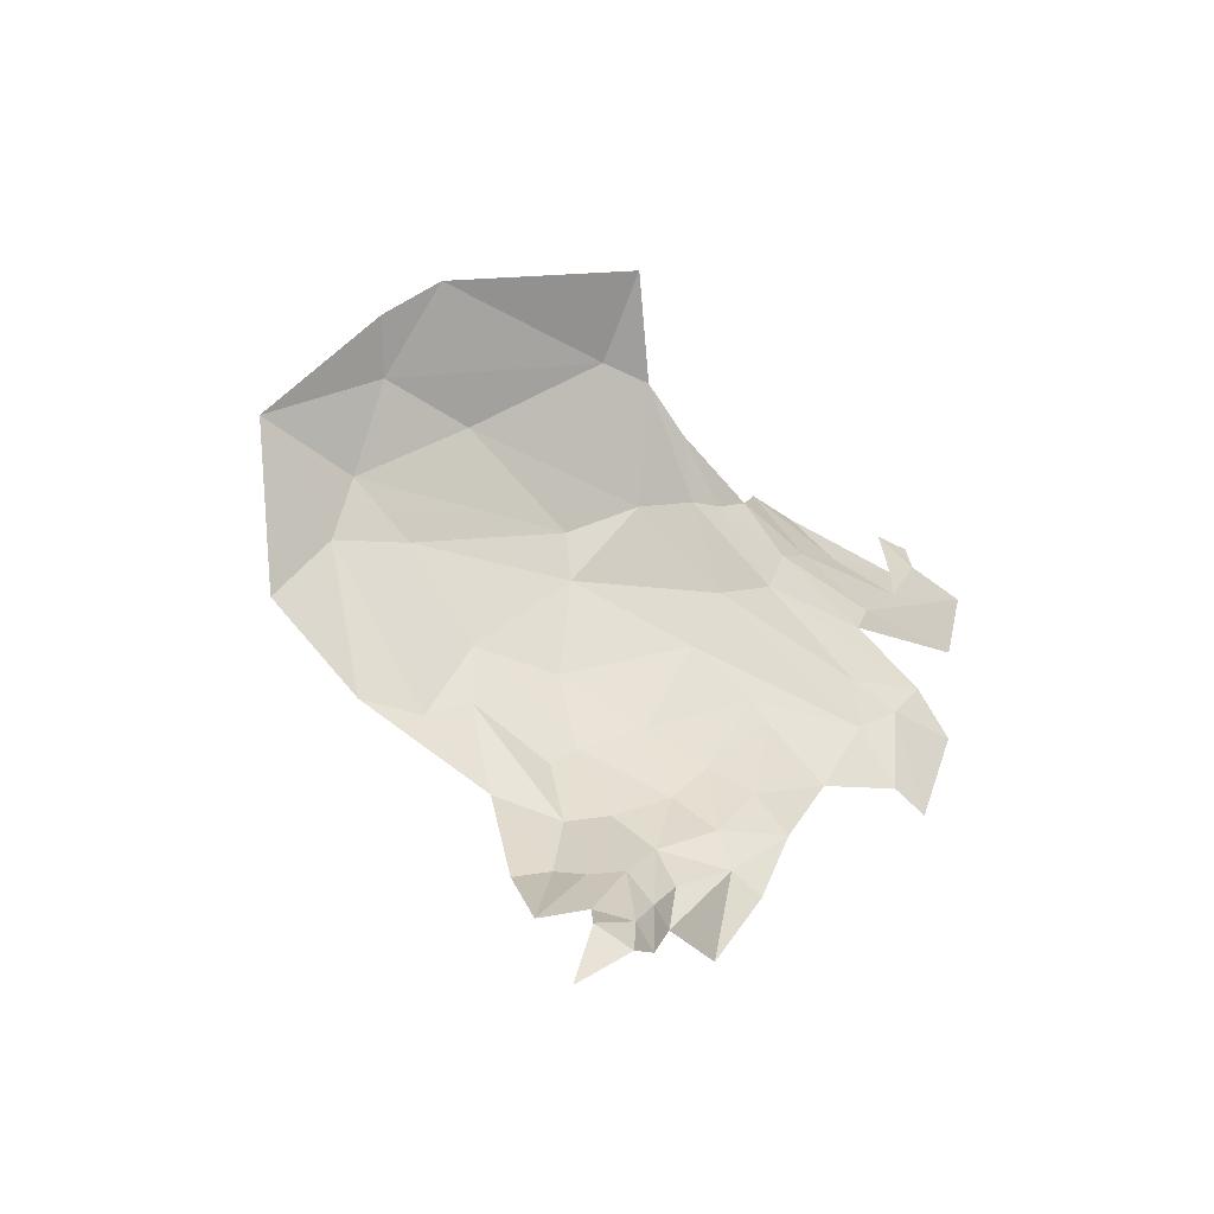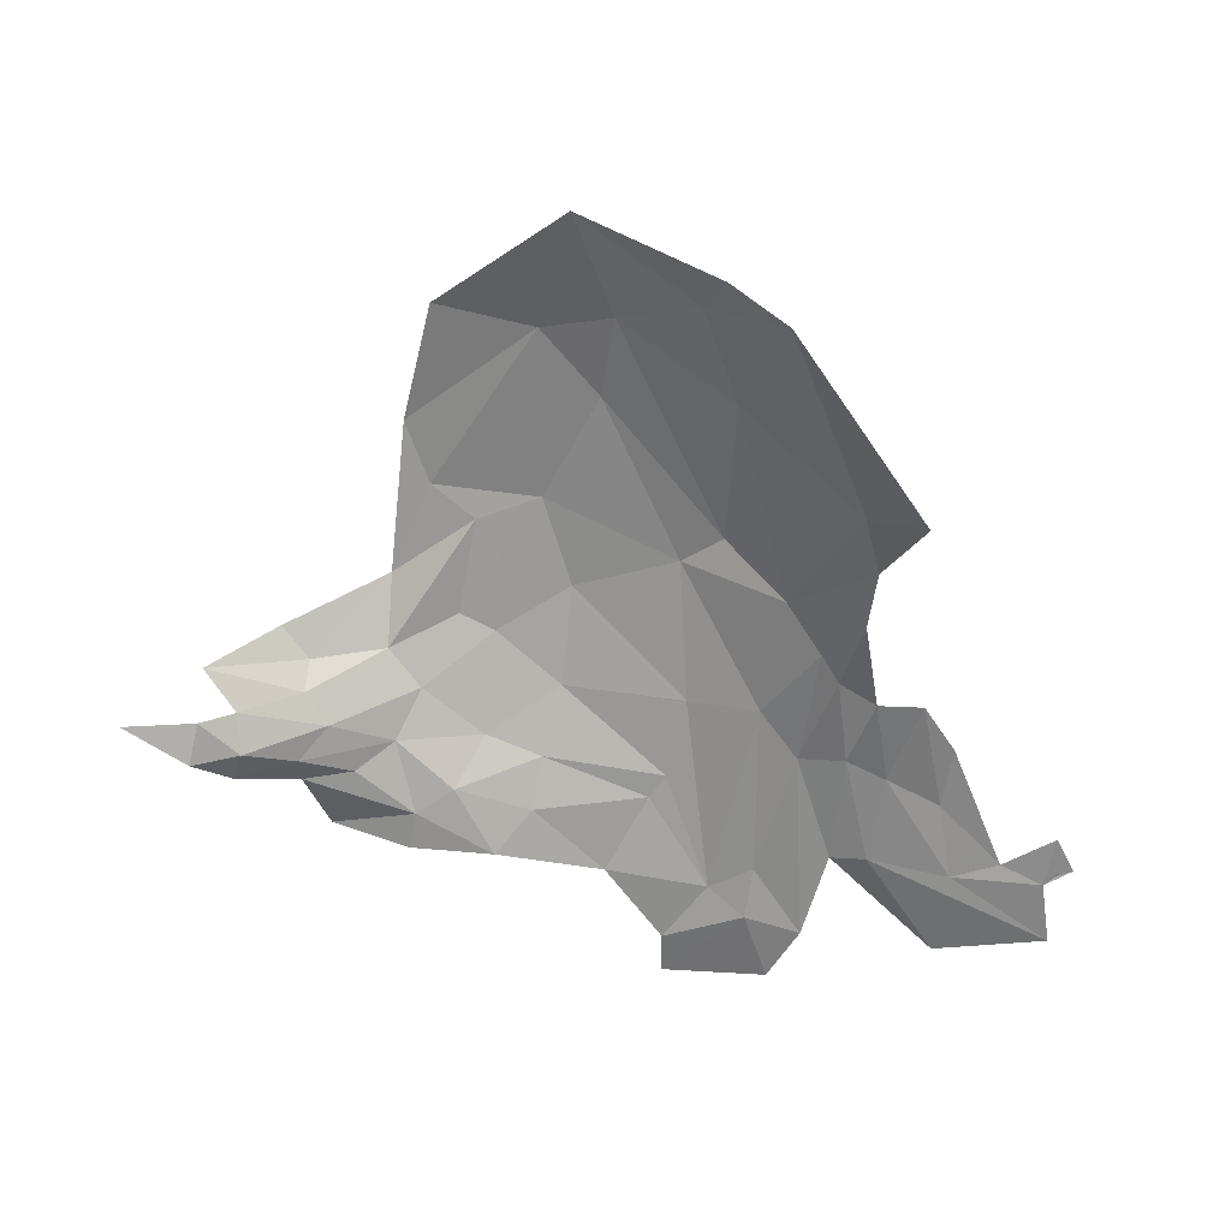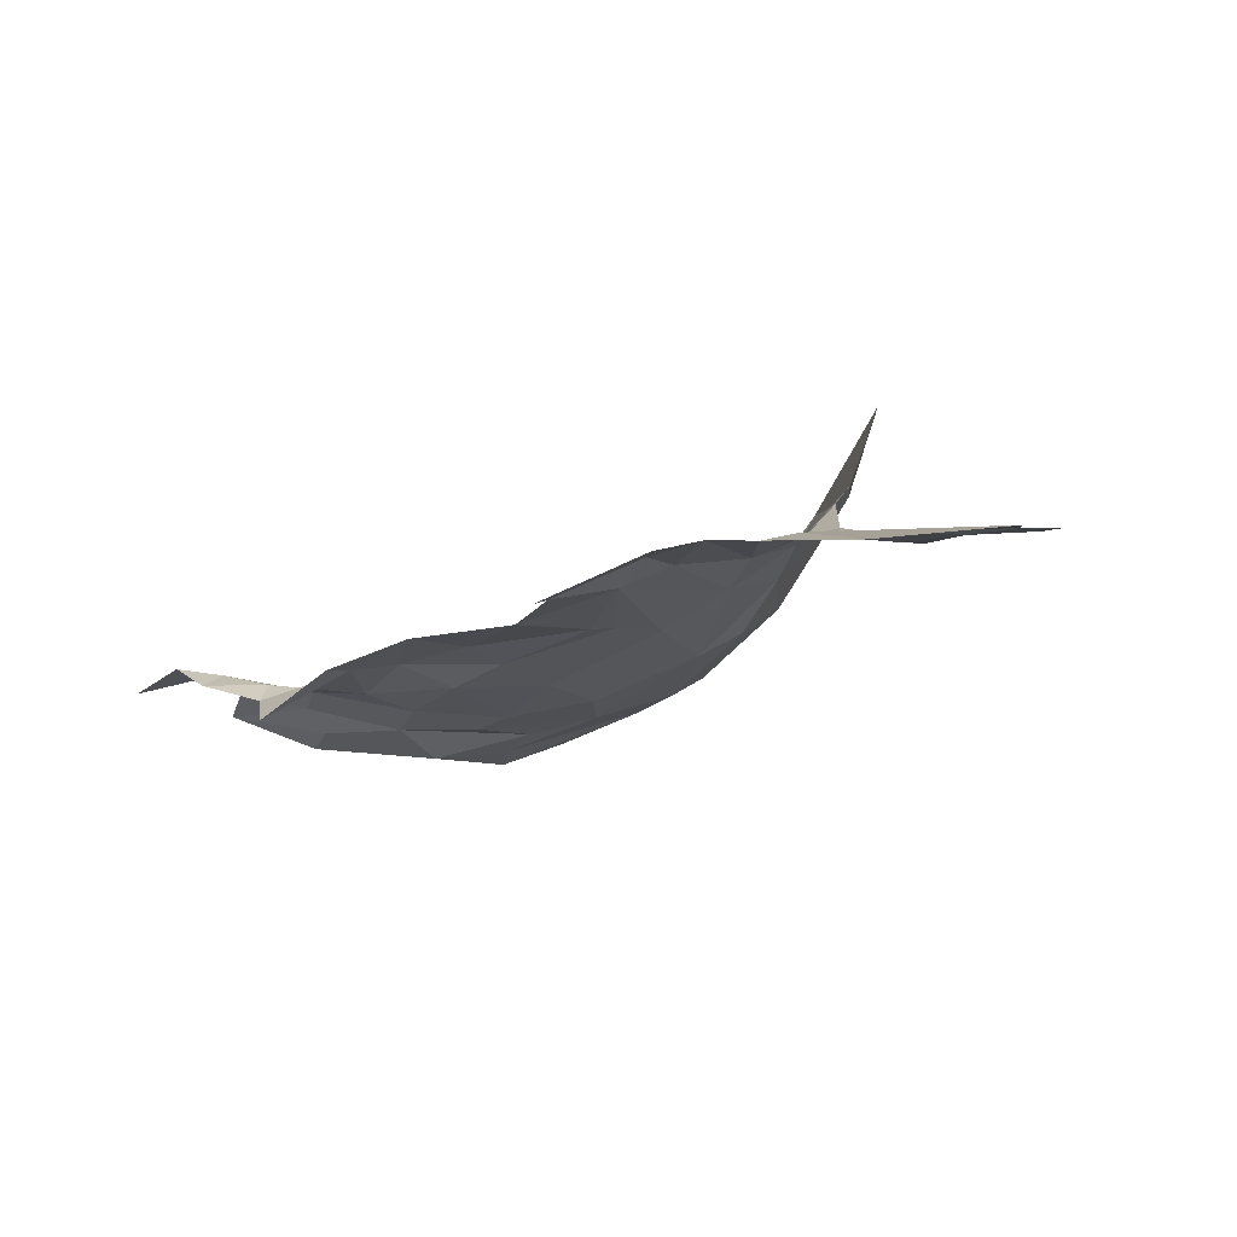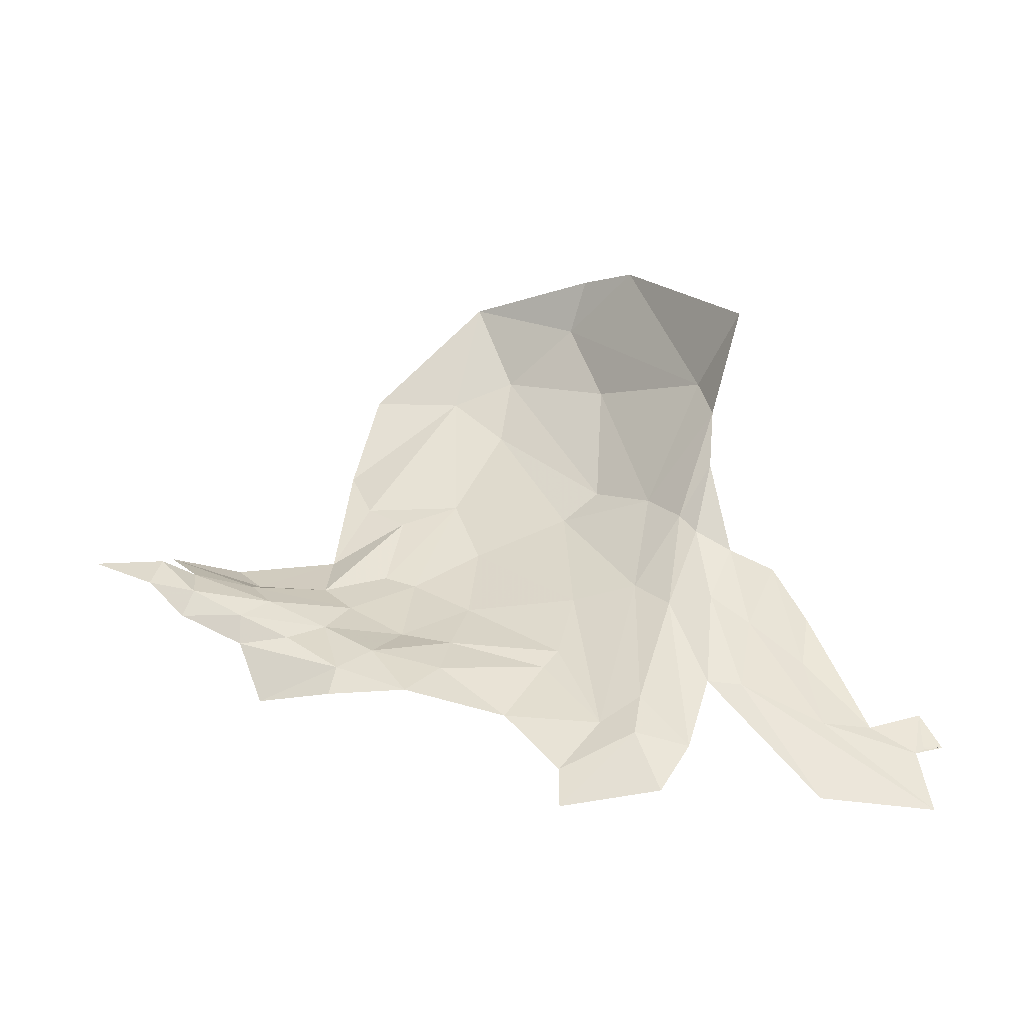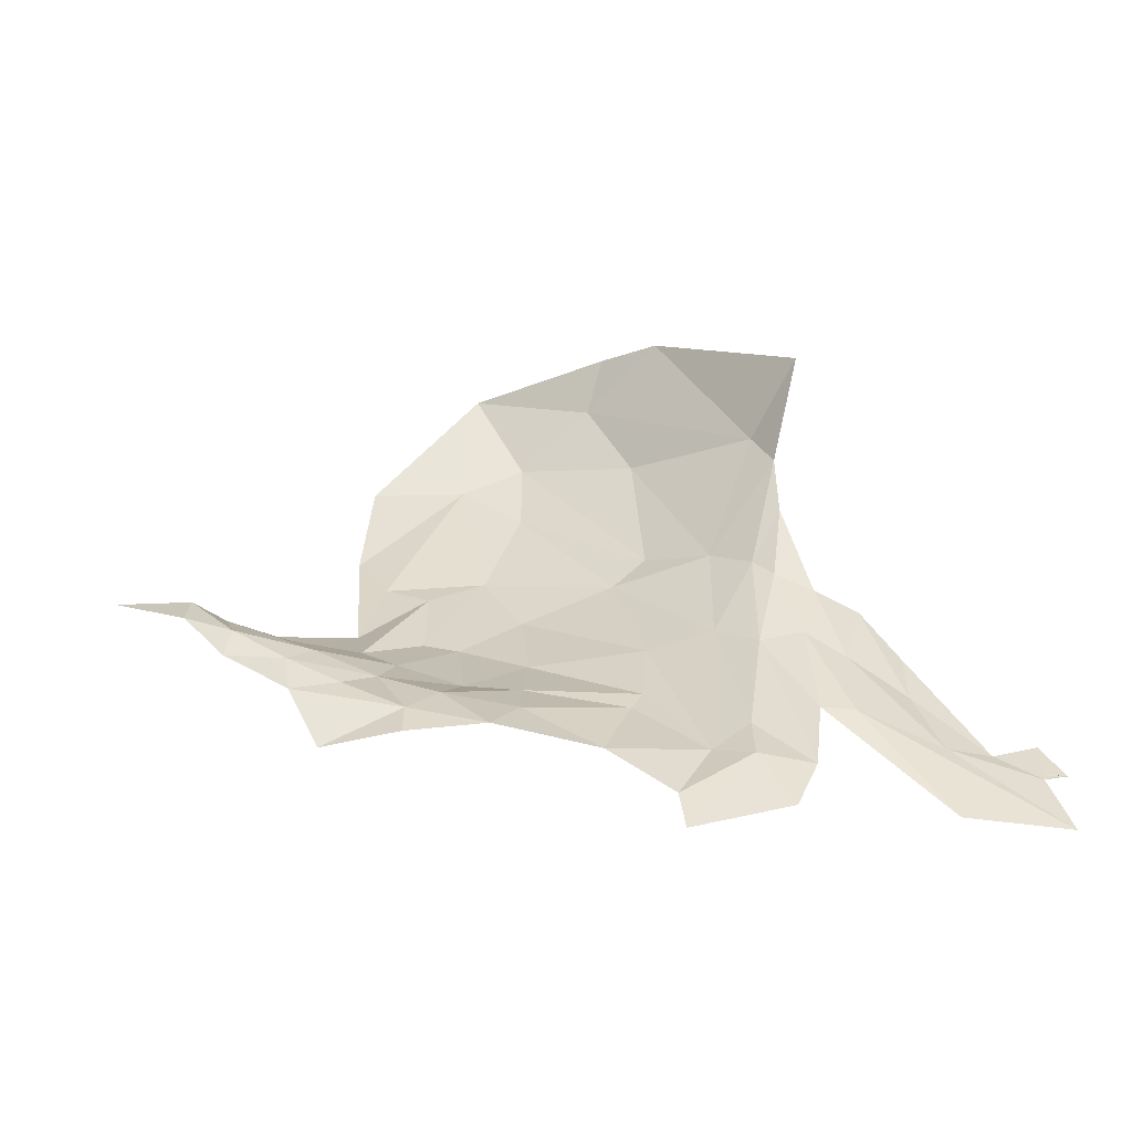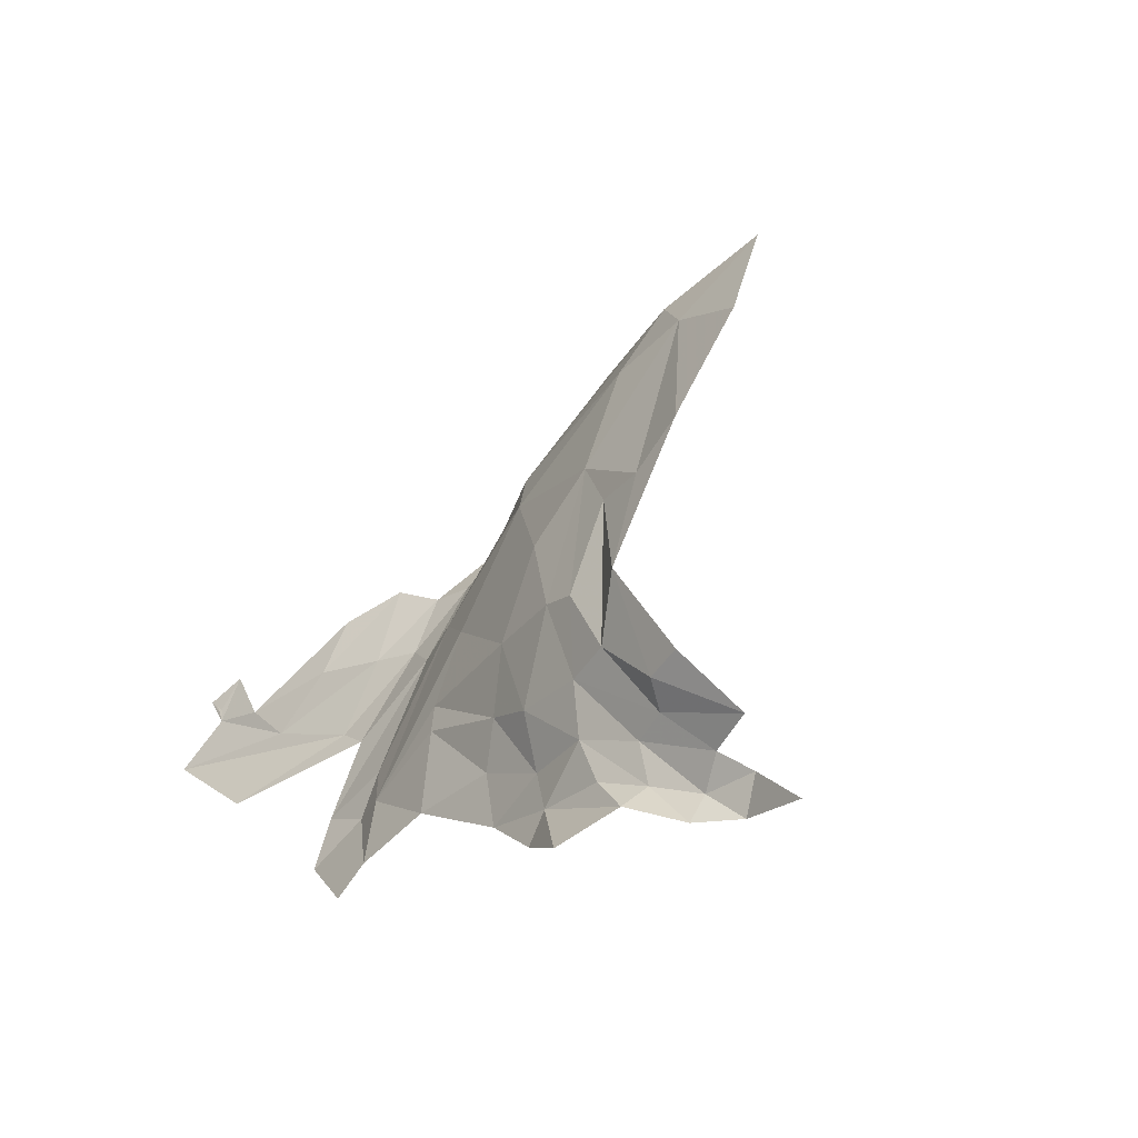
<metadata>
{"format":"obj","ext":"obj","renderer":"f3d","projection":"perspective","resolution":1024,"background":"white","views":[{"elev":37.2,"azim":-74.2,"up":"+Z"},{"elev":-8.3,"azim":-1.3,"up":"+Y"},{"elev":-38.3,"azim":21.1,"up":"+Z"},{"elev":12.7,"azim":0.3,"up":"+Z"},{"elev":0.2,"azim":-10.8,"up":"+Z"},{"elev":13.0,"azim":-119.6,"up":"+Y"}]}
</metadata>
<code>
v -5.386 8.252 -0.1748
v -5.362 8.338 -0.1503
v -5.233 8.229 -0.1803
v -4.964 8.22 -0.1356
v -4.983 8.126 -0.1969
v -5.017 8.24 -0.1029
v -4.872 8.107 -0.2458
v -5.209 8.316 -0.1289
v -5.17 8.497 -0.0107
v -5.302 8.732 0.12
v -5.16 8.628 0.1221
v -5.797 8.28 -0.0626
v -5.748 8.245 -0.0969
v -5.808 8.231 -0.081
v -5.542 8.182 -0.1899
v -5.65 8.175 -0.2374
v -5.682 8.223 -0.168
v -5.178 8.094 -0.2409
v -5.234 8.034 -0.286
v -5.307 8.115 -0.2384
v -5.534 8.334 -0.146
v -5.675 8.324 -0.1123
v -5.575 8.381 -0.1316
v -5.646 8.284 -0.1227
v -5.753 8.296 -0.0864
v -5.317 8.657 0.0444
v -5.22 8.476 -0.0477
v -5.386 8.554 -0.0455
v -5.096 8.42 -0.0041
v -5.02 8.49 0.1592
v -4.734 8.111 -0.2802
v -4.722 8.113 -0.282
v -4.732 8.108 -0.283
v -4.707 8.116 -0.2838
v -5.061 8.037 -0.2544
v -5.122 8.114 -0.2101
v -5.075 8.244 -0.1138
v -5.101 7.985 -0.2978
v -5.132 8.056 -0.2414
v -5.553 8.642 -0.0188
v -5.391 8.729 0.0859
v -5.522 8.571 -0.0537
v -5.518 8.759 0.0837
v -5.354 8.826 0.227
v -5.206 8.722 0.2078
v -5.054 8.357 -0.0128
v -5.002 8.433 0.1267
v -5.445 8.133 -0.2069
v -5.551 8.141 -0.216
v -5.253 8.203 -0.1959
v -5.398 8.187 -0.192
v -5.67 8.366 -0.1227
v -5.571 8.473 -0.1151
v -5.704 8.406 -0.1106
v -5.794 8.349 -0.0766
v -4.732 8.029 -0.341
v -4.886 8.018 -0.3208
v -5.761 8.22 -0.1262
v -5.683 8.241 -0.1315
v -5.029 8.129 -0.1927
v -5.009 8.381 0.0576
v -5.616 8.232 -0.1612
v -5.495 8.21 -0.174
v -5.566 8.269 -0.1567
v -5.456 8.279 -0.1705
v -5.444 8.403 -0.1319
v -5.121 8.301 -0.1031
v -5.35 8.454 -0.0973
v -5.234 7.992 -0.3229
v -5.183 8.729 0.2855
v -5.115 8.672 0.3047
v -4.878 8.257 -0.1413
v -4.806 8.123 -0.2575
v -4.891 8.192 -0.1869
v -5.032 8.326 -0.0286
v -4.963 8.457 0.2704
v -4.746 8.098 -0.2855
v -5.89 8.276 -0.0653
v -4.985 8.302 -0.0508
v -5.488 8.424 -0.1245
v -5.467 8.53 -0.0661
v -4.733 8.154 -0.2499
v -4.923 8.303 -0.0796
f 1 2 3
f 4 5 6
f 4 7 5
f 8 3 2
f 9 10 11
f 12 13 14
f 15 16 17
f 18 19 20
f 21 22 23
f 24 13 25
f 26 27 28
f 29 11 30
f 31 32 33
f 34 32 31
f 34 33 32
f 35 36 37
f 35 38 39
f 40 41 42
f 43 44 41
f 45 10 44
f 46 29 47
f 27 26 9
f 15 48 49
f 1 50 51
f 28 42 41
f 23 52 53
f 52 54 53
f 52 55 54
f 5 56 57
f 58 59 17
f 37 6 60
f 46 47 61
f 59 62 17
f 1 51 63
f 64 65 63
f 21 66 65
f 67 27 29
f 8 68 27
f 22 25 55
f 22 24 25
f 69 19 39
f 70 45 44
f 71 30 45
f 18 3 8
f 18 20 50
f 51 48 63
f 58 13 59
f 58 14 13
f 72 73 74
f 67 37 36
f 67 29 46
f 60 35 37
f 6 37 75
f 30 71 76
f 77 33 34
f 77 31 33
f 69 39 38
f 16 15 49
f 24 59 13
f 64 62 59
f 78 12 14
f 43 41 40
f 26 10 9
f 41 44 10
f 66 2 65
f 68 8 2
f 51 20 48
f 51 50 20
f 6 79 4
f 6 75 79
f 36 18 67
f 39 19 18
f 64 21 65
f 24 22 21
f 80 23 81
f 80 21 23
f 68 28 27
f 80 81 28
f 67 8 27
f 67 18 8
f 77 73 82
f 56 5 7
f 24 64 59
f 24 21 64
f 29 9 11
f 29 27 9
f 12 25 13
f 82 31 77
f 82 34 31
f 83 4 79
f 74 7 4
f 42 53 40
f 81 23 53
f 66 80 28
f 66 21 80
f 47 30 76
f 47 29 30
f 65 1 63
f 65 2 1
f 71 45 70
f 83 74 4
f 83 72 74
f 15 63 48
f 15 64 63
f 37 46 75
f 37 67 46
f 45 11 10
f 45 30 11
f 15 62 64
f 15 17 62
f 73 7 74
f 73 77 7
f 61 75 46
f 61 79 75
f 42 81 53
f 42 28 81
f 5 60 6
f 5 57 60
f 22 52 23
f 22 55 52
f 77 56 7
f 66 68 2
f 66 28 68
f 41 26 28
f 41 10 26
f 39 36 35
f 39 18 36
f 3 50 1
f 3 18 50

</code>
